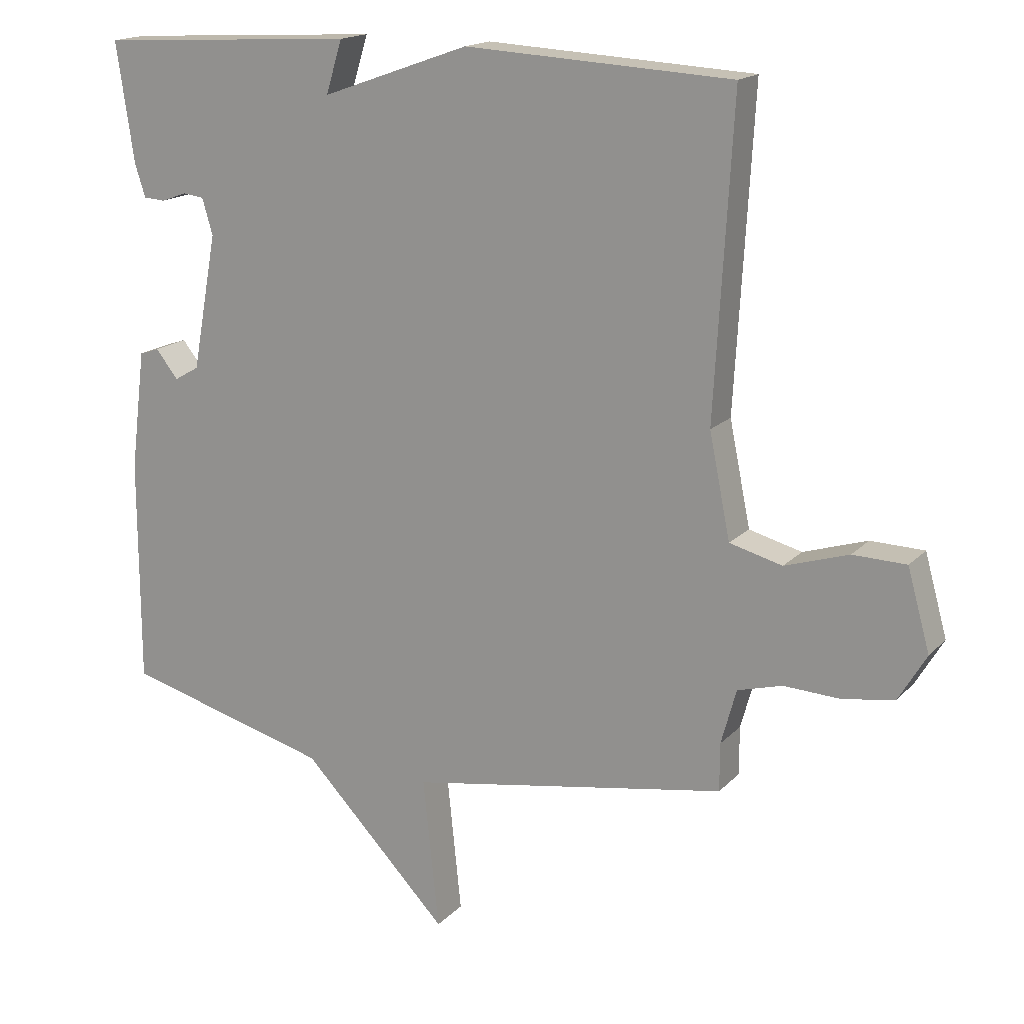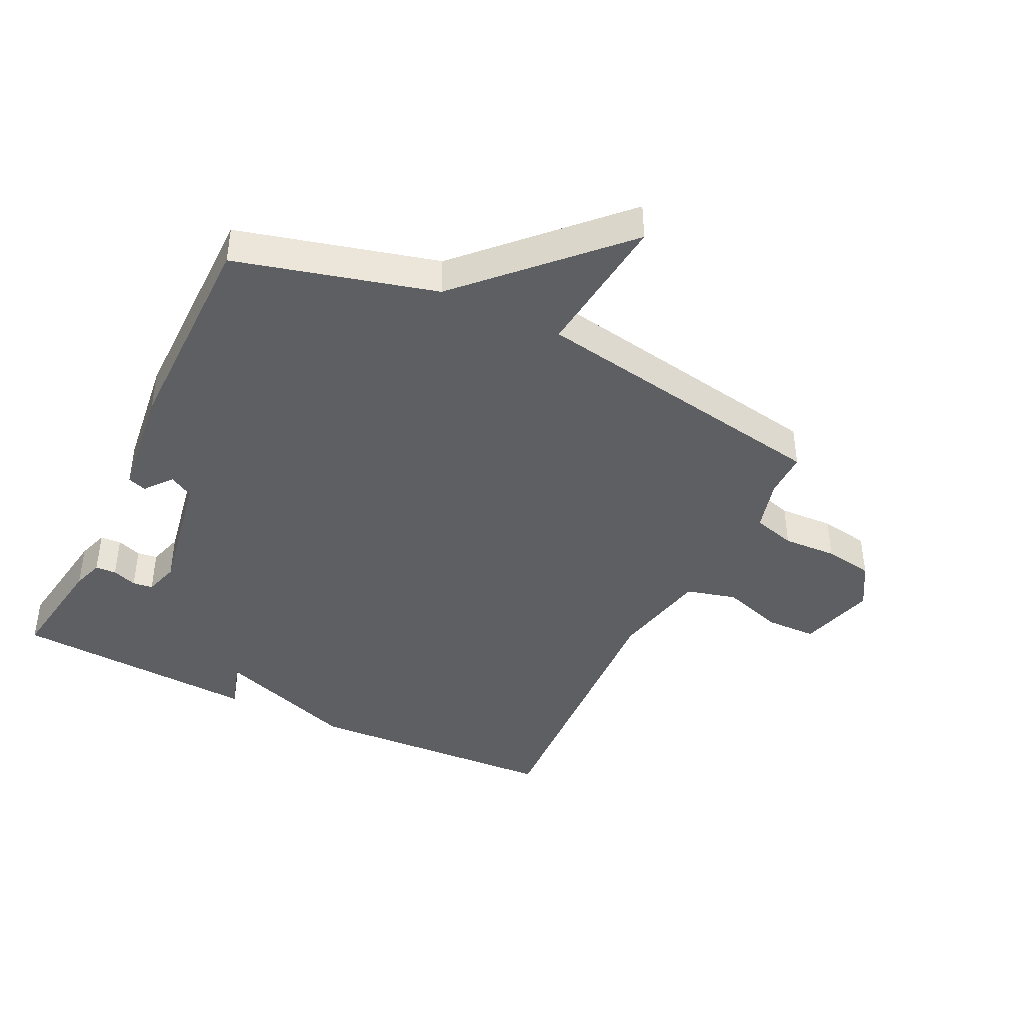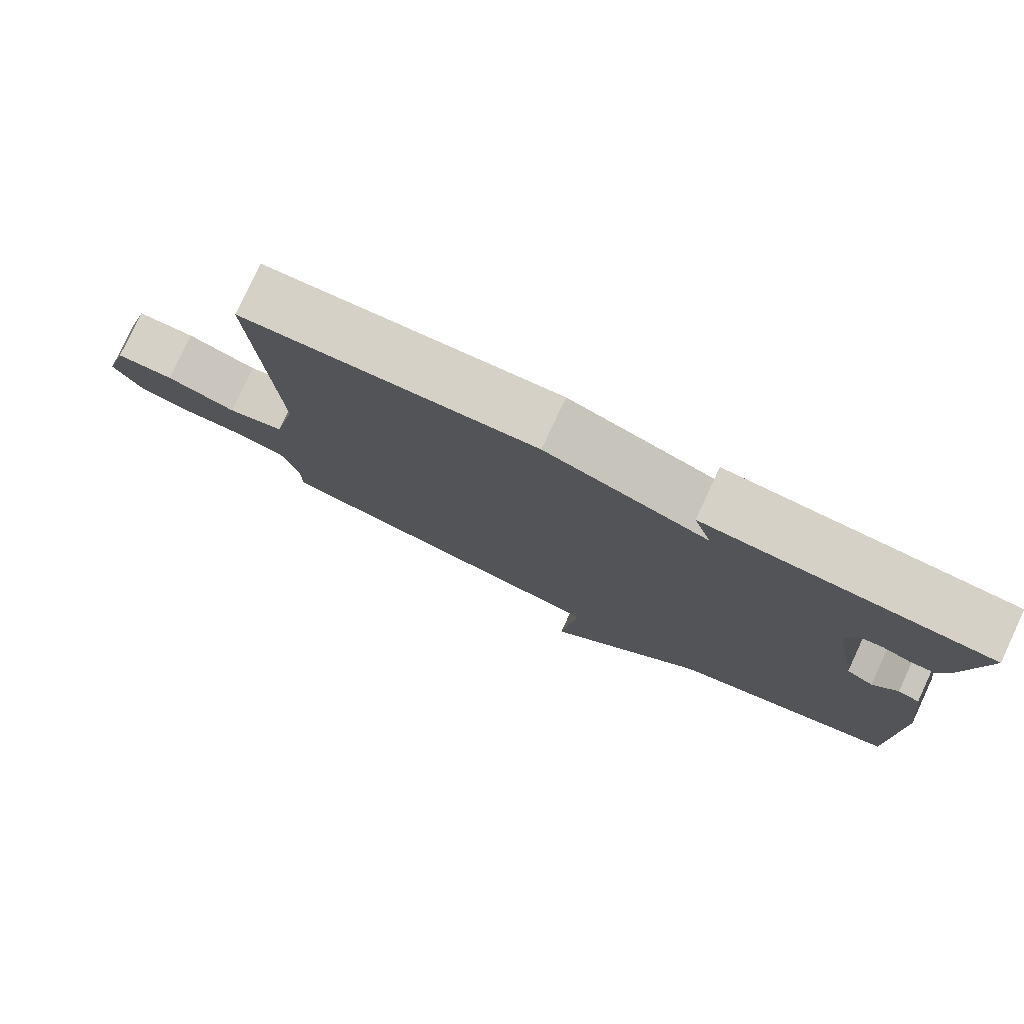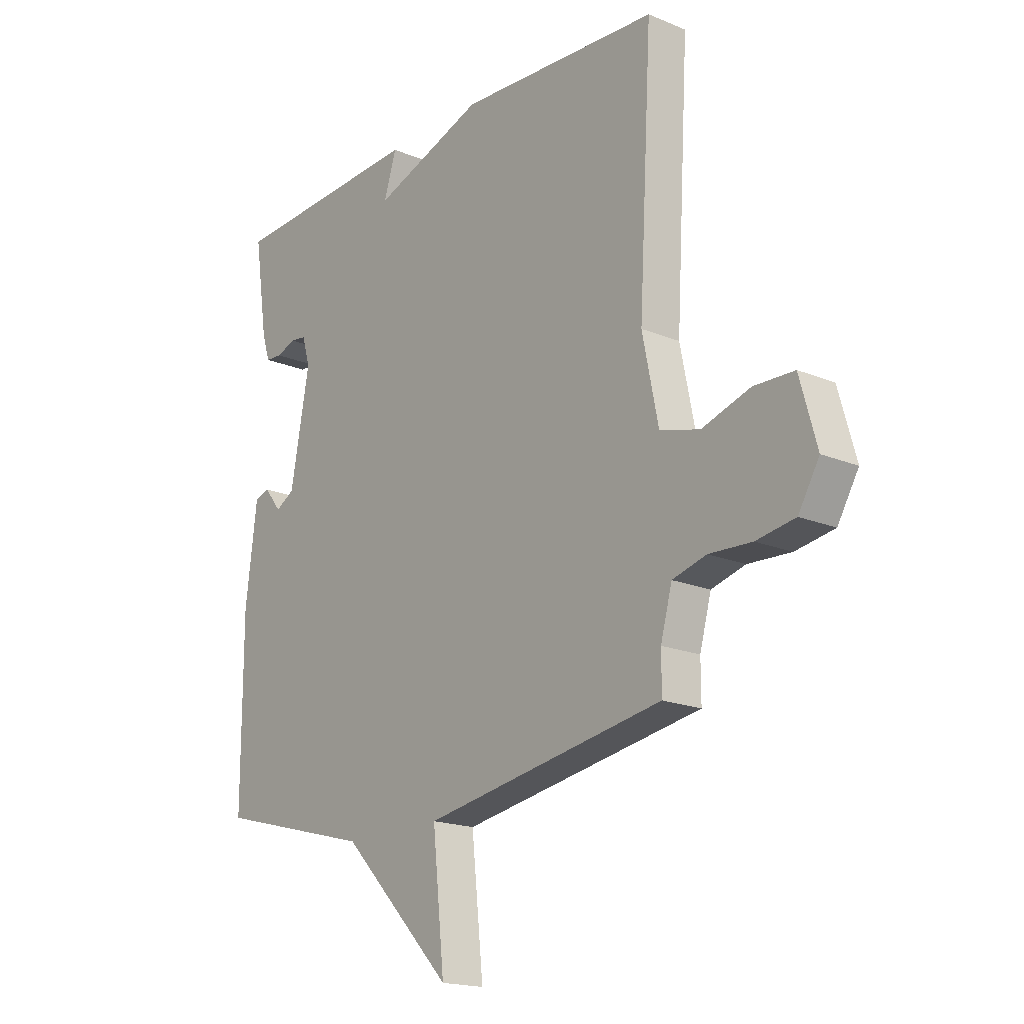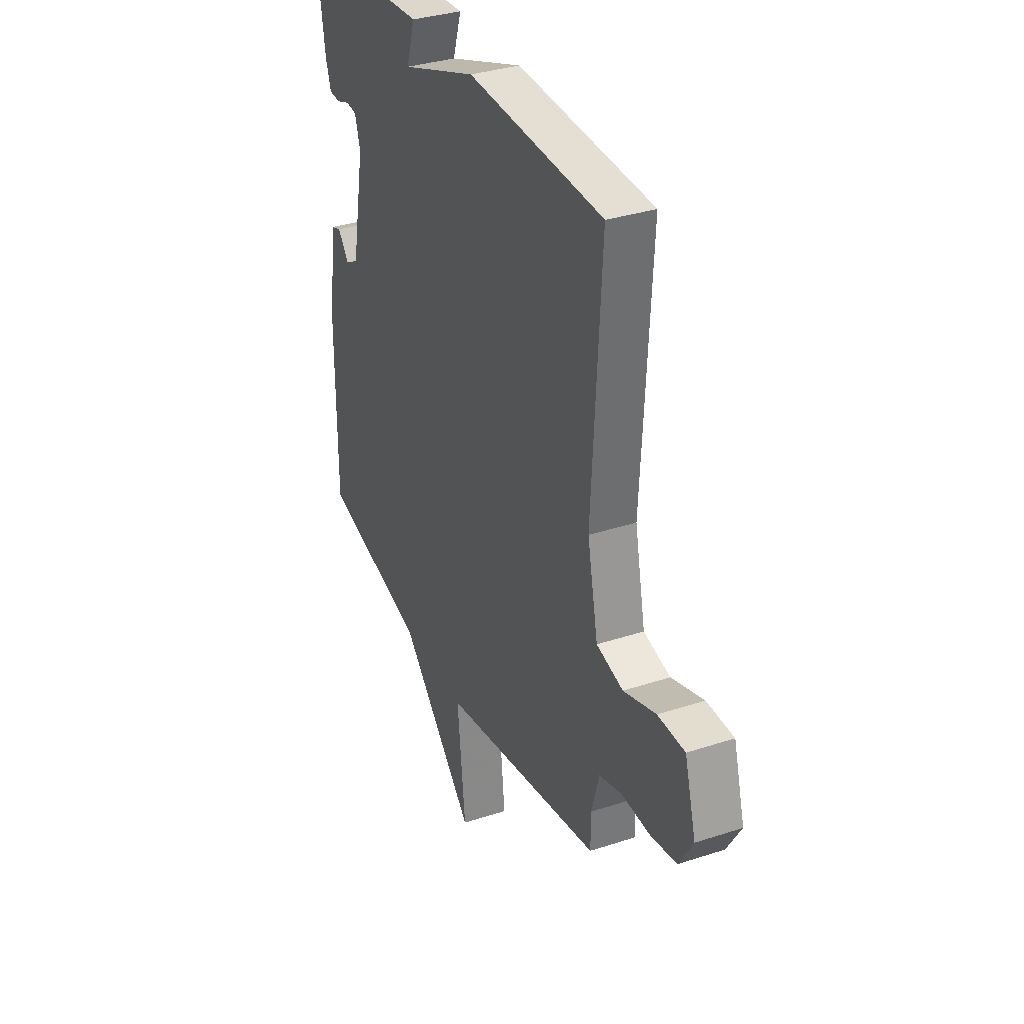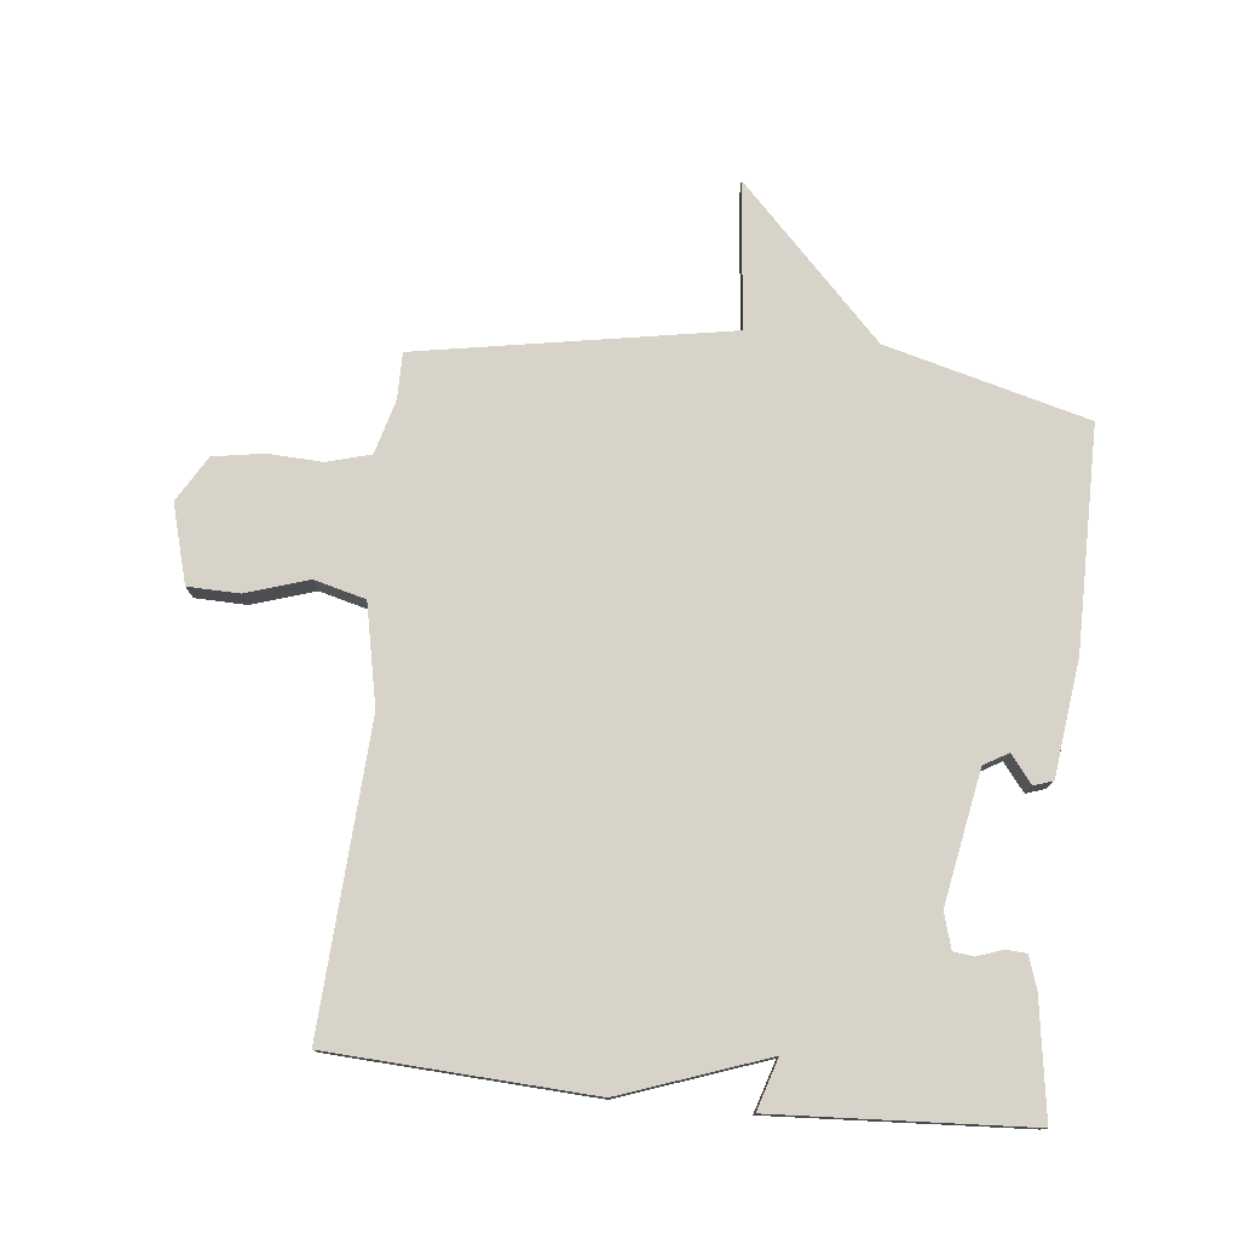
<metadata>
{"format":"obj","ext":"obj","renderer":"f3d","projection":"perspective","resolution":1024,"background":"white","views":[{"elev":16.9,"azim":-151.8,"up":"+Z"},{"elev":-41.9,"azim":153.9,"up":"+Y"},{"elev":79.0,"azim":25.0,"up":"+Z"},{"elev":-18.2,"azim":-129.0,"up":"+Z"},{"elev":34.0,"azim":-114.0,"up":"+Z"},{"elev":77.0,"azim":6.0,"up":"+Y"}]}
</metadata>
<code>
v -0.5 0.07 0.5
v -0.094 0.07 0.522
v 0.131 0.07 0.442
v 0.106 0.07 0.522
v 0.5 0.07 0.5
v 0.473 0.07 0.318
v 0.457 0.07 0.269
v 0.424 0.07 0.267
v 0.385 0.07 0.281
v 0.353 0.07 0.277
v 0.337 0.07 0.222
v 0.375 0.07 0.016
v 0.413 0.07 -0.006
v 0.447 0.07 0.037
v 0.477 0.07 0.027
v 0.5 0.07 -0.155
v 0.5 0.07 -0.5
v 0.185 0.07 -0.584
v -0.039 0.07 -0.815
v -0.015 0.07 -0.584
v -0.5 0.07 -0.5
v -0.5 0.07 -0.427
v -0.523 0.07 -0.343
v -0.591 0.07 -0.324
v -0.677 0.07 -0.328
v -0.755 0.07 -0.315
v -0.797 0.07 -0.244
v -0.763 0.07 -0.122
v -0.682 0.07 -0.12
v -0.585 0.07 -0.151
v -0.505 0.07 -0.13
v -0.473 0.07 0.027
v -0.5 0 0.5
v -0.094 0 0.522
v 0.131 0 0.442
v 0.106 0 0.522
v 0.5 0 0.5
v 0.473 0 0.318
v 0.457 0 0.269
v 0.424 0 0.267
v 0.385 0 0.281
v 0.353 0 0.277
v 0.337 0 0.222
v 0.375 0 0.016
v 0.413 0 -0.006
v 0.447 0 0.037
v 0.477 0 0.027
v 0.5 0 -0.155
v 0.5 0 -0.5
v 0.185 0 -0.584
v -0.039 0 -0.815
v -0.015 0 -0.584
v -0.5 0 -0.5
v -0.5 0 -0.427
v -0.523 0 -0.343
v -0.591 0 -0.324
v -0.677 0 -0.328
v -0.755 0 -0.315
v -0.797 0 -0.244
v -0.763 0 -0.122
v -0.682 0 -0.12
v -0.585 0 -0.151
v -0.505 0 -0.13
v -0.473 0 0.027
f 28 29 30
f 27 28 30
f 26 27 30
f 25 26 30
f 24 25 30
f 23 24 30 31
f 22 23 31 32
f 20 21 22 32
f 18 19 20
f 17 18 20
f 16 17 20
f 15 16 20
f 14 15 20
f 13 14 20
f 20 32 1
f 13 20 1
f 12 13 1
f 7 8 9
f 6 7 9
f 5 6 9
f 4 5 9
f 3 4 9
f 3 9 10
f 1 2 3
f 12 1 3
f 11 12 3
f 3 10 11
f 62 61 60
f 62 60 59
f 62 59 58
f 62 58 57
f 62 57 56
f 63 62 56 55
f 64 63 55 54
f 64 54 53 52
f 52 51 50
f 52 50 49
f 52 49 48
f 52 48 47
f 52 47 46
f 52 46 45
f 33 64 52
f 33 52 45
f 33 45 44
f 41 40 39
f 41 39 38
f 41 38 37
f 41 37 36
f 41 36 35
f 42 41 35
f 35 34 33
f 35 33 44
f 35 44 43
f 43 42 35
f 1 33 34 2
f 2 34 35 3
f 3 35 36 4
f 4 36 37 5
f 5 37 38 6
f 6 38 39 7
f 7 39 40 8
f 8 40 41 9
f 9 41 42 10
f 10 42 43 11
f 11 43 44 12
f 12 44 45 13
f 13 45 46 14
f 14 46 47 15
f 15 47 48 16
f 16 48 49 17
f 17 49 50 18
f 18 50 51 19
f 19 51 52 20
f 20 52 53 21
f 21 53 54 22
f 22 54 55 23
f 23 55 56 24
f 24 56 57 25
f 25 57 58 26
f 26 58 59 27
f 27 59 60 28
f 28 60 61 29
f 29 61 62 30
f 30 62 63 31
f 31 63 64 32
f 32 64 33 1

</code>
